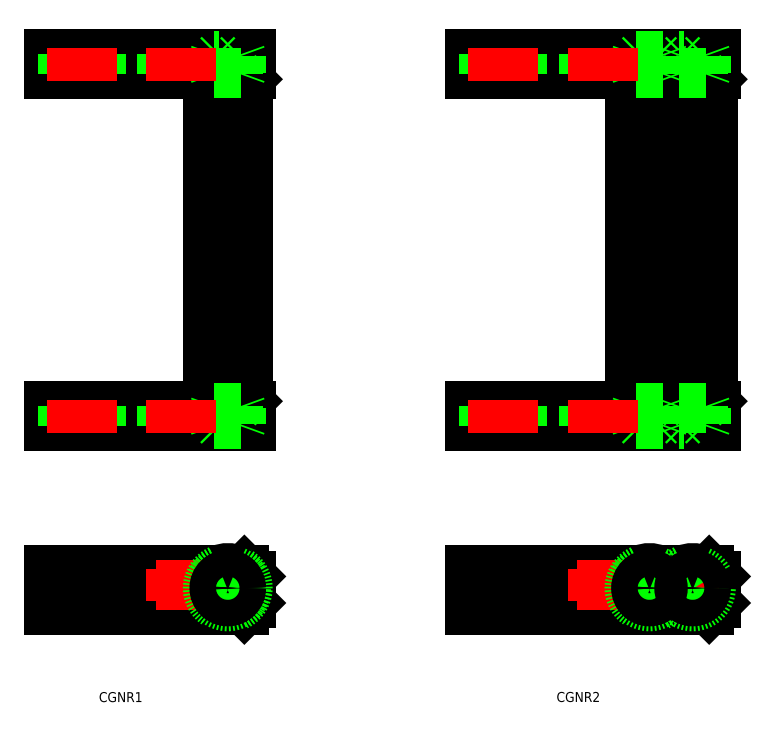
<metadata>
{"format":"dxf","ext":"dxf","renderer":"ezdxf+matplotlib","layout":"modelspace","background":"white","min_lineweight":24,"dpi":150}
</metadata>
<code>
0
SECTION
2
ENTITIES
0
LINE
8
0
10
0
20
0
30
0
11
61
21
0
31
0
0
LINE
8
0
10
4e-16
20
6
30
0
11
61
21
6
31
0
0
LINE
8
0
10
6.5e-15
20
106
30
0
11
61
21
106
31
0
0
LINE
8
0
10
6.9e-15
20
112
30
0
11
61
21
112
31
0
0
LINE
8
0
10
6.9e-15
20
112
30
0
11
6.5e-15
21
106
31
0
0
LINE
8
0
10
61
20
112
30
0
11
61
21
106
31
0
0
LINE
8
0
10
61
20
6
30
0
11
61
21
0
31
0
0
LINE
8
0
10
4e-16
20
6
30
0
11
0
21
0
31
0
0
LINE
8
0
10
-8e-15
20
-43.29
30
0
11
-1.02e-14
21
-55.29
31
0
0
LINE
8
0
10
61
20
-45.29
30
0
11
61
21
-53.29
31
0
0
LINE
8
0
10
59
20
-55.29
30
0
11
-1.42e-14
21
-55.29
31
0
0
LINE
8
0
10
59
20
-43.29
30
0
11
-7.1e-15
21
-43.29
31
0
0
LINE
8
CENTER
10
17.75
20
-47.79
30
0
11
2.25
21
-47.79
31
0
0
LINE
8
CENTER
10
7
20
-43.04
30
0
11
7
21
-52.54
31
0
0
LINE
8
CENTER
10
13
20
-43.04
30
0
11
13
21
-52.54
31
0
0
ARC
8
0
10
7
20
-47.79
30
0
40
2.75
50
90
51
270
0
ARC
8
0
10
13
20
-47.79
30
0
40
2.75
50
270
51
90
0
LINE
8
0
10
7
20
-45.04
30
0
11
13
21
-45.04
31
0
0
LINE
8
0
10
13
20
-50.54
30
0
11
7
21
-50.54
31
0
0
ARC
8
0
10
37
20
-47.79
30
0
40
2.75
50
90
51
270
0
ARC
8
0
10
43
20
-47.79
30
0
40
2.75
50
270
51
90
0
LINE
8
0
10
37
20
-45.04
30
0
11
43
21
-45.04
31
0
0
LINE
8
0
10
43
20
-50.54
30
0
11
37
21
-50.54
31
0
0
LINE
8
CENTER
10
47.75
20
-47.79
30
0
11
32.25
21
-47.79
31
0
0
LINE
8
CENTER
10
37
20
-43.04
30
0
11
37
21
-52.54
31
0
0
LINE
8
CENTER
10
43
20
-43.04
30
0
11
43
21
-52.54
31
0
0
LINE
8
0
10
15.75
20
6
30
0
11
15.75
21
0
31
0
0
LINE
8
0
10
4.25
20
6
30
0
11
4.25
21
0
31
0
0
LINE
8
0
10
34.25
20
6
30
0
11
34.25
21
9e-16
31
0
0
LINE
8
0
10
45.75
20
6
30
0
11
45.75
21
0
31
0
0
LINE
8
0
10
45.75
20
106
30
0
11
45.75
21
112
31
0
0
LINE
8
0
10
34.25
20
106
30
0
11
34.25
21
112
31
0
0
LINE
8
0
10
15.75
20
106
30
0
11
15.75
21
112
31
0
0
LINE
8
0
10
4.25
20
106
30
0
11
4.25
21
112
31
0
0
LINE
8
CENTER
10
54
20
-56.79
30
0
11
54
21
-40.79
31
0
0
LINE
8
CENTER
10
54
20
-2
30
0
11
54
21
114
31
0
0
LINE
8
CENTER
10
62
20
-48.79
30
0
11
46
21
-48.79
31
0
0
LINE
8
0
10
48
20
7.5
30
0
11
48
21
104.5
31
0
0
LINE
8
0
10
60
20
7.5
30
0
11
60
21
104.5
31
0
0
LINE
8
0
10
48.5
20
7
30
0
11
59.5
21
7
31
0
0
LINE
8
0
10
48.5
20
105
30
0
11
59.5
21
105
31
0
0
LINE
8
0
10
51
20
6
30
0
11
51
21
7
31
0
0
LINE
8
0
10
57
20
6
30
0
11
57
21
7
31
0
0
LINE
8
0
10
57
20
105
30
0
11
57
21
106
31
0
0
LINE
8
0
10
51
20
105
30
0
11
51
21
106
31
0
0
LINE
8
0
10
59.5
20
7
30
0
11
60
21
7.5
31
0
0
LINE
8
0
10
48.5
20
7
30
0
11
48
21
7.5
31
0
0
LINE
8
0
10
48.5
20
105
30
0
11
48
21
104.5
31
0
0
LINE
8
0
10
59.5
20
105
30
0
11
60
21
104.5
31
0
0
LINE
8
0
10
48
20
104.5
30
0
11
60
21
104.5
31
0
0
LINE
8
0
10
48
20
7.5
30
0
11
60
21
7.5
31
0
0
LINE
8
0
10
51.5
20
112
30
0
11
51
21
111.5
31
0
0
LINE
8
0
10
56.5
20
112
30
0
11
57
21
111.5
31
0
0
LINE
8
0
10
50
20
111.5
30
0
11
58
21
111.5
31
0
0
LINE
8
0
10
51.5
20
0
30
0
11
51
21
0.5
31
0
0
LINE
8
0
10
56.5
20
0
30
0
11
57
21
0.5
31
0
0
LINE
8
0
10
59
20
-43.29
30
0
11
61
21
-45.29
31
0
0
LINE
8
0
10
59
20
-55.29
30
0
11
61
21
-53.29
31
0
0
LINE
8
0
10
59
20
112
30
0
11
59
21
106
31
0
0
LINE
8
0
10
59
20
6
30
0
11
59
21
0
31
0
0
LINE
8
0
10
51
20
6
30
0
11
51
21
0.5
31
0
0
LINE
8
0
10
57
20
6
30
0
11
57
21
0.5
31
0
0
LINE
8
0
10
51
20
106
30
0
11
51
21
111.5
31
0
0
LINE
8
0
10
57
20
106
30
0
11
57
21
111.5
31
0
0
ARC
8
0
10
54
20
-48.79
30
0
40
6
50
113.6
51
66.44
0
CIRCLE
8
0
10
54
20
-48.79
30
0
40
5.5
0
ARC
8
0
10
54
20
-48.79
30
0
40
6
50
66.44
51
113.6
0
CIRCLE
8
0
10
54
20
-48.79
30
0
40
3
0
CIRCLE
8
0
10
54
20
-48.79
30
0
40
2.5
0
LINE
8
0
10
50
20
5.5
30
0
11
50
21
0.5
31
0
0
LINE
8
0
10
50
20
5.5
30
0
11
50.18
21
6
31
0
0
LINE
8
0
10
50
20
0.5
30
0
11
50.18
21
-7.1e-15
31
0
0
LINE
8
0
10
50.5
20
6
30
0
11
51
21
5.5
31
0
0
LINE
8
0
10
51
20
1.5
30
0
11
51
21
1.5
31
0
0
LINE
8
0
10
50.5
20
0
30
0
11
51
21
0.5
31
0
0
LINE
8
0
10
58
20
5.5
30
0
11
58
21
0.5
31
0
0
LINE
8
0
10
58
20
5.5
30
0
11
57.82
21
6
31
0
0
LINE
8
0
10
57.5
20
6
30
0
11
57
21
5.5
31
0
0
LINE
8
0
10
57.5
20
0
30
0
11
57
21
0.5
31
0
0
LINE
8
0
10
58
20
0.5
30
0
11
57.82
21
-7.1e-15
31
0
0
LINE
8
0
10
58
20
5.5
30
0
11
50
21
5.5
31
0
0
LINE
8
0
10
50
20
0.5
30
0
11
58
21
0.5
31
0
0
LINE
8
0
10
50
20
106.5
30
0
11
50
21
111.5
31
0
0
LINE
8
0
10
50
20
106.5
30
0
11
50.18
21
106
31
0
0
LINE
8
0
10
50
20
111.5
30
0
11
50.18
21
112
31
0
0
LINE
8
0
10
50.5
20
106
30
0
11
51
21
106.5
31
0
0
LINE
8
0
10
50.5
20
112
30
0
11
51
21
111.5
31
0
0
LINE
8
0
10
58
20
106.5
30
0
11
58
21
111.5
31
0
0
LINE
8
0
10
58
20
106.5
30
0
11
57.82
21
106
31
0
0
LINE
8
0
10
57.5
20
106
30
0
11
57
21
106.5
31
0
0
LINE
8
0
10
57.5
20
112
30
0
11
57
21
111.5
31
0
0
LINE
8
0
10
58
20
111.5
30
0
11
57.82
21
112
31
0
0
LINE
8
0
10
58
20
106.5
30
0
11
50
21
106.5
31
0
0
CIRCLE
8
0
10
54
20
-48.79
30
0
40
4
0
CIRCLE
8
0
10
54
20
-48.79
30
0
40
3.5
0
CIRCLE
8
0
10
54
20
-48.79
30
0
40
3.818
0
LINE
8
CENTER
10
37
20
8
30
0
11
37
21
-2
31
0
0
LINE
8
CENTER
10
43
20
8
30
0
11
43
21
-2
31
0
0
LINE
8
CENTER
10
7
20
8
30
0
11
7
21
-2
31
0
0
LINE
8
CENTER
10
13
20
8
30
0
11
13
21
-2
31
0
0
LINE
8
CENTER
10
7
20
114
30
0
11
7
21
104
31
0
0
LINE
8
CENTER
10
13
20
114
30
0
11
13
21
104
31
0
0
LINE
8
CENTER
10
37
20
114
30
0
11
37
21
104
31
0
0
LINE
8
CENTER
10
43
20
114
30
0
11
43
21
104
31
0
0
INSERT
8
0
2
*U3
10
0
20
0
30
0
0
LINE
8
0
10
127
20
0
30
0
11
201
21
0
31
0
0
LINE
8
0
10
127
20
6
30
0
11
201
21
6
31
0
0
LINE
8
0
10
127
20
106
30
0
11
201
21
106
31
0
0
LINE
8
0
10
127
20
112
30
0
11
201
21
112
31
0
0
LINE
8
0
10
127
20
112
30
0
11
127
21
106
31
0
0
LINE
8
0
10
201
20
112
30
0
11
201
21
106
31
0
0
LINE
8
0
10
201
20
6
30
0
11
201
21
0
31
0
0
LINE
8
0
10
127
20
6
30
0
11
127
21
0
31
0
0
LINE
8
0
10
127
20
-43.29
30
0
11
127
21
-55.29
31
0
0
LINE
8
0
10
201
20
-45.29
30
0
11
201
21
-53.29
31
0
0
LINE
8
0
10
199
20
-55.29
30
0
11
127
21
-55.29
31
0
0
LINE
8
0
10
199
20
-43.29
30
0
11
127
21
-43.29
31
0
0
LINE
8
CENTER
10
144.8
20
-47.79
30
0
11
129.3
21
-47.79
31
0
0
LINE
8
CENTER
10
134
20
-43.04
30
0
11
134
21
-52.54
31
0
0
LINE
8
CENTER
10
140
20
-43.04
30
0
11
140
21
-52.54
31
0
0
ARC
8
0
10
134
20
-47.79
30
0
40
2.75
50
90
51
270
0
ARC
8
0
10
140
20
-47.79
30
0
40
2.75
50
270
51
90
0
LINE
8
0
10
134
20
-45.04
30
0
11
140
21
-45.04
31
0
0
LINE
8
0
10
140
20
-50.54
30
0
11
134
21
-50.54
31
0
0
ARC
8
0
10
164
20
-47.79
30
0
40
2.75
50
90
51
270
0
ARC
8
0
10
170
20
-47.79
30
0
40
2.75
50
270
51
90
0
LINE
8
0
10
164
20
-45.04
30
0
11
170
21
-45.04
31
0
0
LINE
8
0
10
170
20
-50.54
30
0
11
164
21
-50.54
31
0
0
LINE
8
CENTER
10
174.8
20
-47.79
30
0
11
159.3
21
-47.79
31
0
0
LINE
8
CENTER
10
164
20
-43.04
30
0
11
164
21
-52.54
31
0
0
LINE
8
CENTER
10
170
20
-43.04
30
0
11
170
21
-52.54
31
0
0
LINE
8
0
10
142.8
20
6
30
0
11
142.8
21
0
31
0
0
LINE
8
0
10
131.3
20
6
30
0
11
131.3
21
0
31
0
0
LINE
8
0
10
161.3
20
6
30
0
11
161.3
21
9e-16
31
0
0
LINE
8
0
10
172.8
20
6
30
0
11
172.8
21
0
31
0
0
LINE
8
0
10
172.8
20
106
30
0
11
172.8
21
112
31
0
0
LINE
8
0
10
161.3
20
106
30
0
11
161.3
21
112
31
0
0
LINE
8
0
10
142.8
20
106
30
0
11
142.8
21
112
31
0
0
LINE
8
0
10
131.3
20
106
30
0
11
131.3
21
112
31
0
0
LINE
8
CENTER
10
194
20
-56.79
30
0
11
194
21
-40.79
31
0
0
LINE
8
CENTER
10
194
20
-2
30
0
11
194
21
114
31
0
0
ARC
8
0
10
194
20
-48.79
30
0
40
6
50
113.6
51
66.44
0
LINE
8
0
10
188
20
7.5
30
0
11
188
21
104.5
31
0
0
LINE
8
0
10
200
20
7.5
30
0
11
200
21
104.5
31
0
0
LINE
8
0
10
188.5
20
7
30
0
11
199.5
21
7
31
0
0
LINE
8
0
10
188.5
20
105
30
0
11
199.5
21
105
31
0
0
LINE
8
0
10
191
20
6
30
0
11
191
21
7
31
0
0
LINE
8
0
10
197
20
6
30
0
11
197
21
7
31
0
0
LINE
8
0
10
197
20
105
30
0
11
197
21
106
31
0
0
LINE
8
0
10
191
20
105
30
0
11
191
21
106
31
0
0
LINE
8
0
10
199.5
20
7
30
0
11
200
21
7.5
31
0
0
LINE
8
0
10
188.5
20
7
30
0
11
188
21
7.5
31
0
0
LINE
8
0
10
188.5
20
105
30
0
11
188
21
104.5
31
0
0
LINE
8
0
10
199.5
20
105
30
0
11
200
21
104.5
31
0
0
LINE
8
0
10
188
20
104.5
30
0
11
200
21
104.5
31
0
0
LINE
8
0
10
188
20
7.5
30
0
11
200
21
7.5
31
0
0
LINE
8
0
10
191.5
20
112
30
0
11
191
21
111.5
31
0
0
LINE
8
0
10
196.5
20
112
30
0
11
197
21
111.5
31
0
0
LINE
8
0
10
190
20
111.5
30
0
11
198
21
111.5
31
0
0
LINE
8
0
10
191.5
20
0
30
0
11
191
21
0.5
31
0
0
LINE
8
0
10
196.5
20
0
30
0
11
197
21
0.5
31
0
0
LINE
8
0
10
190
20
0.5
30
0
11
198
21
0.5
31
0
0
LINE
8
0
10
199
20
-43.29
30
0
11
201
21
-45.29
31
0
0
LINE
8
0
10
199
20
-55.29
30
0
11
201
21
-53.29
31
0
0
LINE
8
0
10
199
20
112
30
0
11
199
21
106
31
0
0
LINE
8
0
10
199
20
6
30
0
11
199
21
0
31
0
0
LINE
8
0
10
191
20
6
30
0
11
191
21
0.5
31
0
0
LINE
8
0
10
197
20
6
30
0
11
197
21
0.5
31
0
0
LINE
8
0
10
191
20
106
30
0
11
191
21
111.5
31
0
0
LINE
8
0
10
197
20
106
30
0
11
197
21
111.5
31
0
0
LINE
8
CENTER
10
181
20
-56.79
30
0
11
181
21
-40.79
31
0
0
LINE
8
CENTER
10
202
20
-48.79
30
0
11
173
21
-48.79
31
0
0
ARC
8
0
10
181
20
-48.79
30
0
40
6
50
113.6
51
66.44
0
LINE
8
CENTER
10
181
20
-2
30
0
11
181
21
114
31
0
0
LINE
8
0
10
175
20
7.5
30
0
11
175
21
104.5
31
0
0
LINE
8
0
10
175.5
20
105
30
0
11
175
21
104.5
31
0
0
LINE
8
0
10
175.5
20
7
30
0
11
175
21
7.5
31
0
0
LINE
8
0
10
187
20
7.5
30
0
11
187
21
104.5
31
0
0
LINE
8
0
10
186.5
20
105
30
0
11
187
21
104.5
31
0
0
LINE
8
0
10
186.5
20
7
30
0
11
187
21
7.5
31
0
0
LINE
8
0
10
175.5
20
7
30
0
11
186.5
21
7
31
0
0
LINE
8
0
10
175.5
20
105
30
0
11
186.5
21
105
31
0
0
LINE
8
0
10
178
20
6
30
0
11
178
21
7
31
0
0
LINE
8
0
10
178
20
105
30
0
11
178
21
106
31
0
0
LINE
8
0
10
178.5
20
112
30
0
11
178
21
111.5
31
0
0
LINE
8
0
10
184
20
6
30
0
11
184
21
7
31
0
0
LINE
8
0
10
184
20
105
30
0
11
184
21
106
31
0
0
LINE
8
0
10
183.5
20
112
30
0
11
184
21
111.5
31
0
0
LINE
8
0
10
175
20
104.5
30
0
11
187
21
104.5
31
0
0
LINE
8
0
10
175
20
7.5
30
0
11
187
21
7.5
31
0
0
LINE
8
0
10
177
20
111.5
30
0
11
185
21
111.5
31
0
0
LINE
8
0
10
178.5
20
0
30
0
11
178
21
0.5
31
0
0
LINE
8
0
10
183.5
20
0
30
0
11
184
21
0.5
31
0
0
LINE
8
0
10
177
20
0.5
30
0
11
185
21
0.5
31
0
0
LINE
8
0
10
178
20
6
30
0
11
178
21
0.5
31
0
0
LINE
8
0
10
184
20
6
30
0
11
184
21
0.5
31
0
0
LINE
8
0
10
178
20
106
30
0
11
178
21
111.5
31
0
0
LINE
8
0
10
184
20
106
30
0
11
184
21
111.5
31
0
0
CIRCLE
8
0
10
194
20
-48.79
30
0
40
5.5
0
CIRCLE
8
0
10
181
20
-48.79
30
0
40
5.5
0
ARC
8
0
10
181
20
-48.79
30
0
40
6
50
66.44
51
113.6
0
ARC
8
0
10
194
20
-48.79
30
0
40
6
50
66.44
51
113.6
0
CIRCLE
8
0
10
181
20
-48.79
30
0
40
3
0
CIRCLE
8
0
10
181
20
-48.79
30
0
40
2.5
0
LINE
8
0
10
190
20
5.5
30
0
11
190
21
0.5
31
0
0
LINE
8
0
10
190
20
5.5
30
0
11
190.2
21
6
31
0
0
LINE
8
0
10
190
20
0.5
30
0
11
190.2
21
-7.1e-15
31
0
0
LINE
8
0
10
190.5
20
6
30
0
11
191
21
5.5
31
0
0
LINE
8
0
10
190.5
20
0
30
0
11
191
21
0.5
31
0
0
LINE
8
0
10
198
20
5.5
30
0
11
198
21
0.5
31
0
0
LINE
8
0
10
198
20
5.5
30
0
11
197.9
21
6
31
0
0
LINE
8
0
10
197.5
20
6
30
0
11
197
21
5.5
31
0
0
LINE
8
0
10
197.5
20
0
30
0
11
197
21
0.5
31
0
0
LINE
8
0
10
198
20
0.5
30
0
11
197.9
21
-7.1e-15
31
0
0
LINE
8
0
10
198
20
5.5
30
0
11
190
21
5.5
31
0
0
LINE
8
0
10
177
20
5.5
30
0
11
177
21
0.5
31
0
0
LINE
8
0
10
177
20
5.5
30
0
11
177.2
21
6
31
0
0
LINE
8
0
10
177
20
0.5
30
0
11
177.2
21
-7.1e-15
31
0
0
LINE
8
0
10
177.5
20
6
30
0
11
178
21
5.5
31
0
0
LINE
8
0
10
177.5
20
0
30
0
11
178
21
0.5
31
0
0
LINE
8
0
10
185
20
5.5
30
0
11
185
21
0.5
31
0
0
LINE
8
0
10
185
20
5.5
30
0
11
184.9
21
6
31
0
0
LINE
8
0
10
184.5
20
6
30
0
11
184
21
5.5
31
0
0
LINE
8
0
10
184.5
20
0
30
0
11
184
21
0.5
31
0
0
LINE
8
0
10
185
20
0.5
30
0
11
184.9
21
-7.1e-15
31
0
0
LINE
8
0
10
185
20
5.5
30
0
11
177
21
5.5
31
0
0
LINE
8
0
10
190
20
106.5
30
0
11
190
21
111.5
31
0
0
LINE
8
0
10
190
20
106.5
30
0
11
190.2
21
106
31
0
0
LINE
8
0
10
190
20
111.5
30
0
11
190.2
21
112
31
0
0
LINE
8
0
10
190.5
20
106
30
0
11
191
21
106.5
31
0
0
LINE
8
0
10
190.5
20
112
30
0
11
191
21
111.5
31
0
0
LINE
8
0
10
198
20
106.5
30
0
11
198
21
111.5
31
0
0
LINE
8
0
10
198
20
106.5
30
0
11
197.9
21
106
31
0
0
LINE
8
0
10
197.5
20
106
30
0
11
197
21
106.5
31
0
0
LINE
8
0
10
197.5
20
112
30
0
11
197
21
111.5
31
0
0
LINE
8
0
10
198
20
111.5
30
0
11
197.9
21
112
31
0
0
LINE
8
0
10
198
20
106.5
30
0
11
190
21
106.5
31
0
0
LINE
8
0
10
177
20
106.5
30
0
11
177
21
111.5
31
0
0
LINE
8
0
10
177
20
106.5
30
0
11
177.2
21
106
31
0
0
LINE
8
0
10
177
20
111.5
30
0
11
177.2
21
112
31
0
0
LINE
8
0
10
177.5
20
106
30
0
11
178
21
106.5
31
0
0
LINE
8
0
10
177.5
20
112
30
0
11
178
21
111.5
31
0
0
LINE
8
0
10
185
20
106.5
30
0
11
185
21
111.5
31
0
0
LINE
8
0
10
185
20
106.5
30
0
11
184.9
21
106
31
0
0
LINE
8
0
10
184.5
20
106
30
0
11
184
21
106.5
31
0
0
LINE
8
0
10
184.5
20
112
30
0
11
184
21
111.5
31
0
0
LINE
8
0
10
185
20
111.5
30
0
11
184.9
21
112
31
0
0
LINE
8
0
10
185
20
106.5
30
0
11
177
21
106.5
31
0
0
LINE
8
0
10
164
20
8
30
0
11
164
21
-2
31
0
0
LINE
8
0
10
170
20
8
30
0
11
170
21
-2
31
0
0
LINE
8
0
10
134
20
8
30
0
11
134
21
-2
31
0
0
LINE
8
0
10
140
20
8
30
0
11
140
21
-2
31
0
0
LINE
8
0
10
134
20
114
30
0
11
134
21
104
31
0
0
LINE
8
0
10
140
20
114
30
0
11
140
21
104
31
0
0
LINE
8
0
10
164
20
114
30
0
11
164
21
104
31
0
0
LINE
8
0
10
170
20
114
30
0
11
170
21
104
31
0
0
CIRCLE
8
0
10
181
20
-48.79
30
0
40
3.5
0
CIRCLE
8
0
10
181
20
-48.79
30
0
40
3.818
0
CIRCLE
8
0
10
181
20
-48.79
30
0
40
4
0
CIRCLE
8
0
10
194
20
-48.79
30
0
40
3
0
CIRCLE
8
0
10
194
20
-48.79
30
0
40
2.5
0
CIRCLE
8
0
10
194
20
-48.79
30
0
40
3.5
0
CIRCLE
8
0
10
194
20
-48.79
30
0
40
3.818
0
CIRCLE
8
0
10
194
20
-48.79
30
0
40
4
0
INSERT
8
0
2
*U4
10
0
20
0
30
0
0
VIEWPORT
8
0
10
128.5
20
97.5
30
0
40
622.9
41
222.2
68
     1
69
     1
0
VIEWPORT
8
0
10
128.5
20
97.5
30
0
40
205.6
41
156
68
     2
69
     2
0
ENDSEC
0
EOF

</code>
